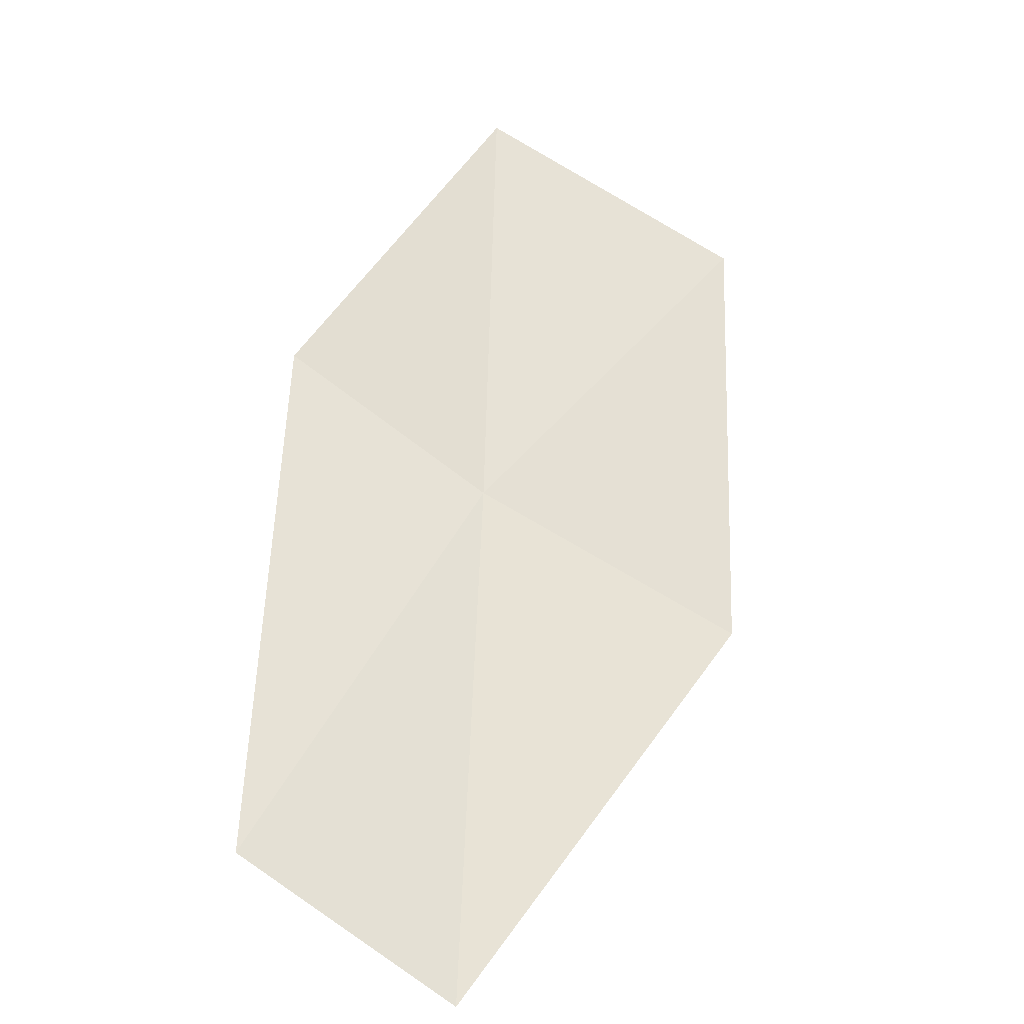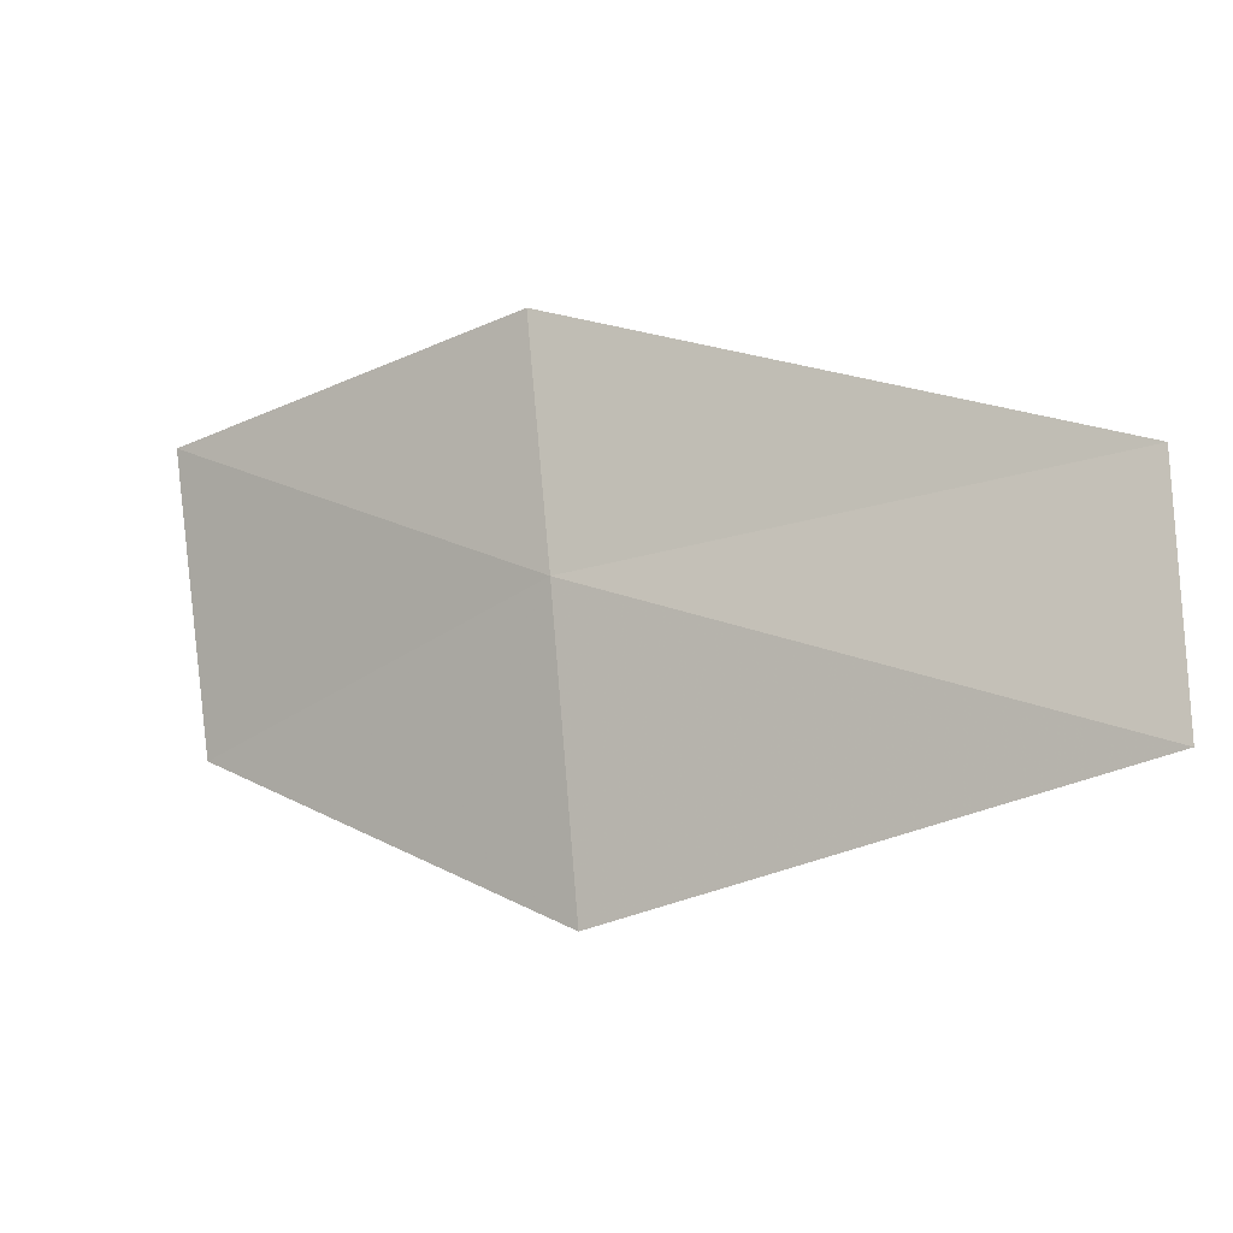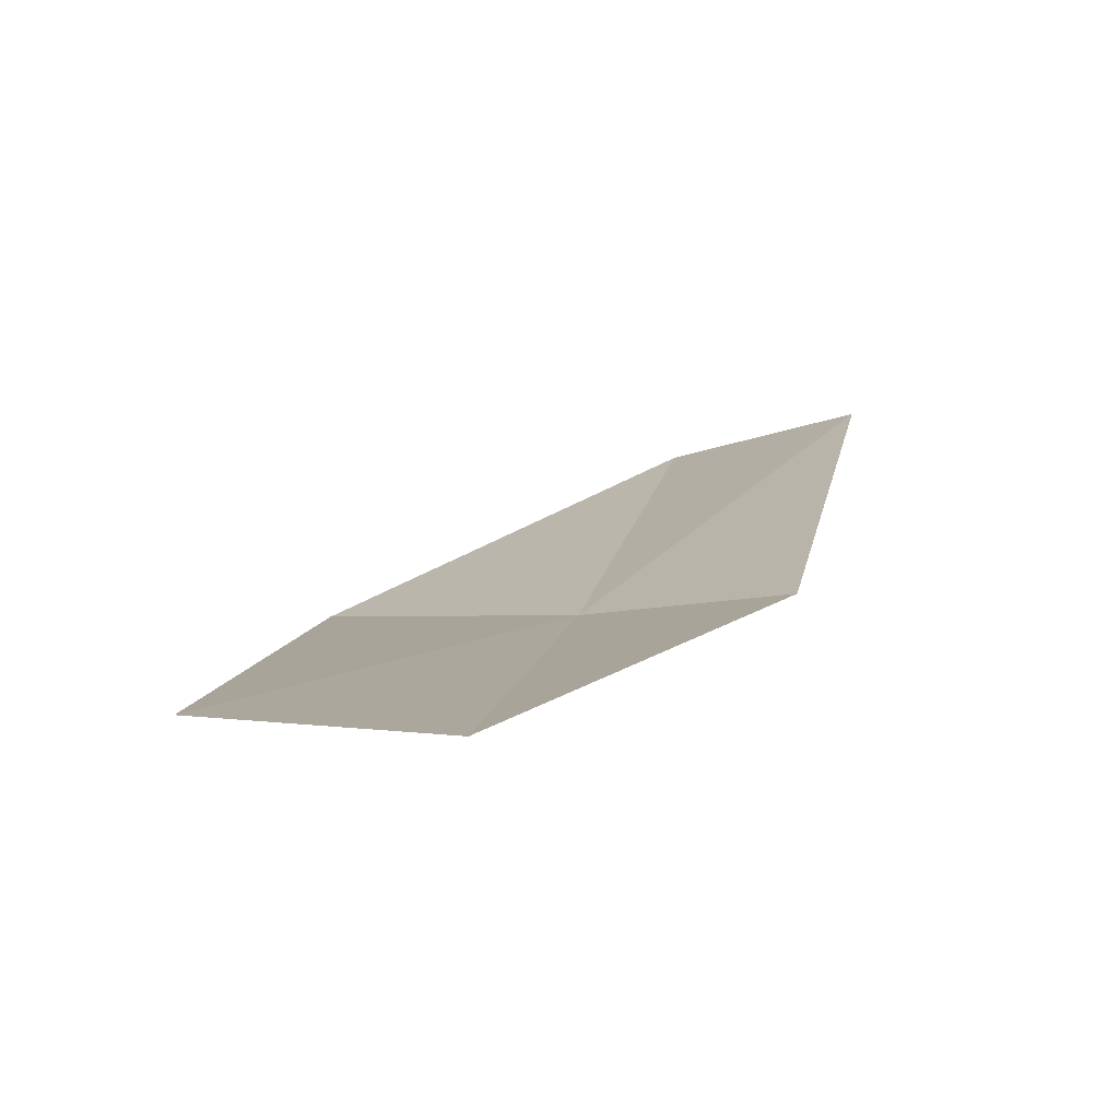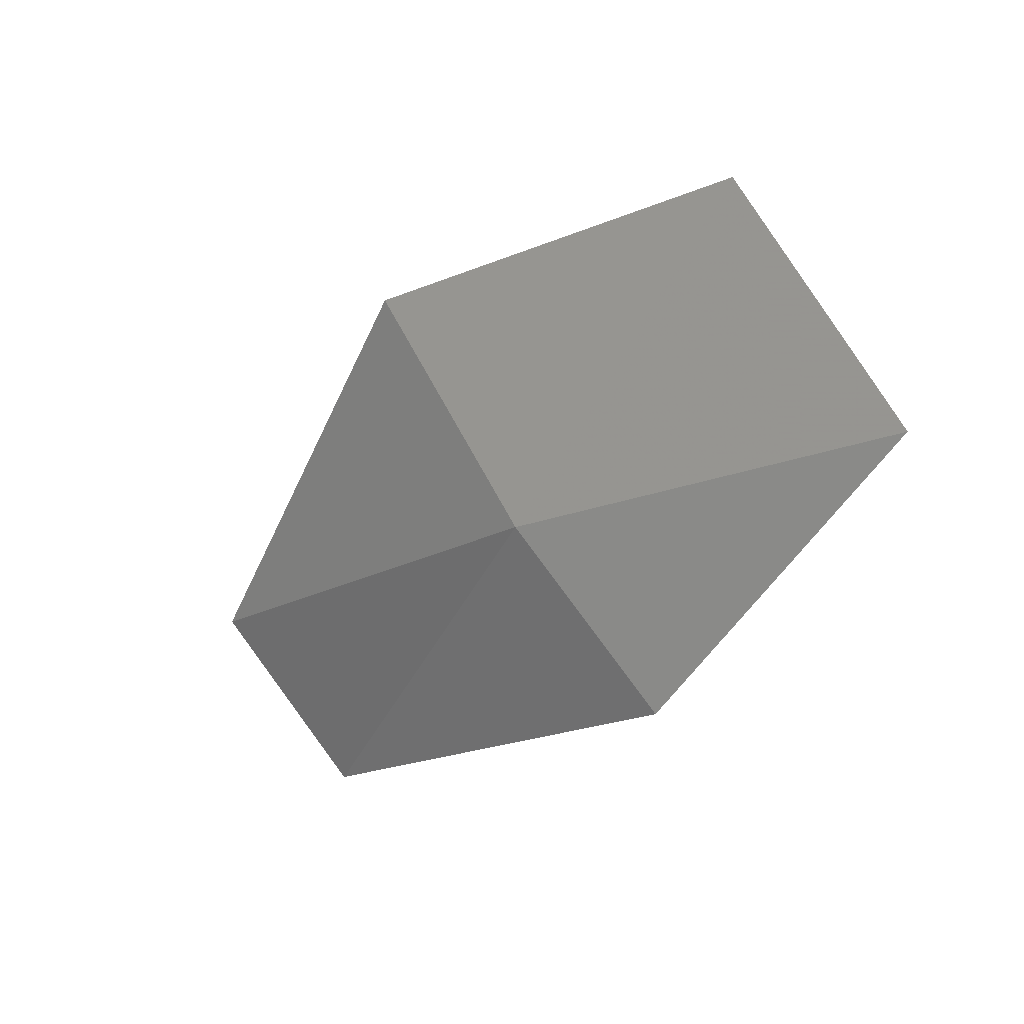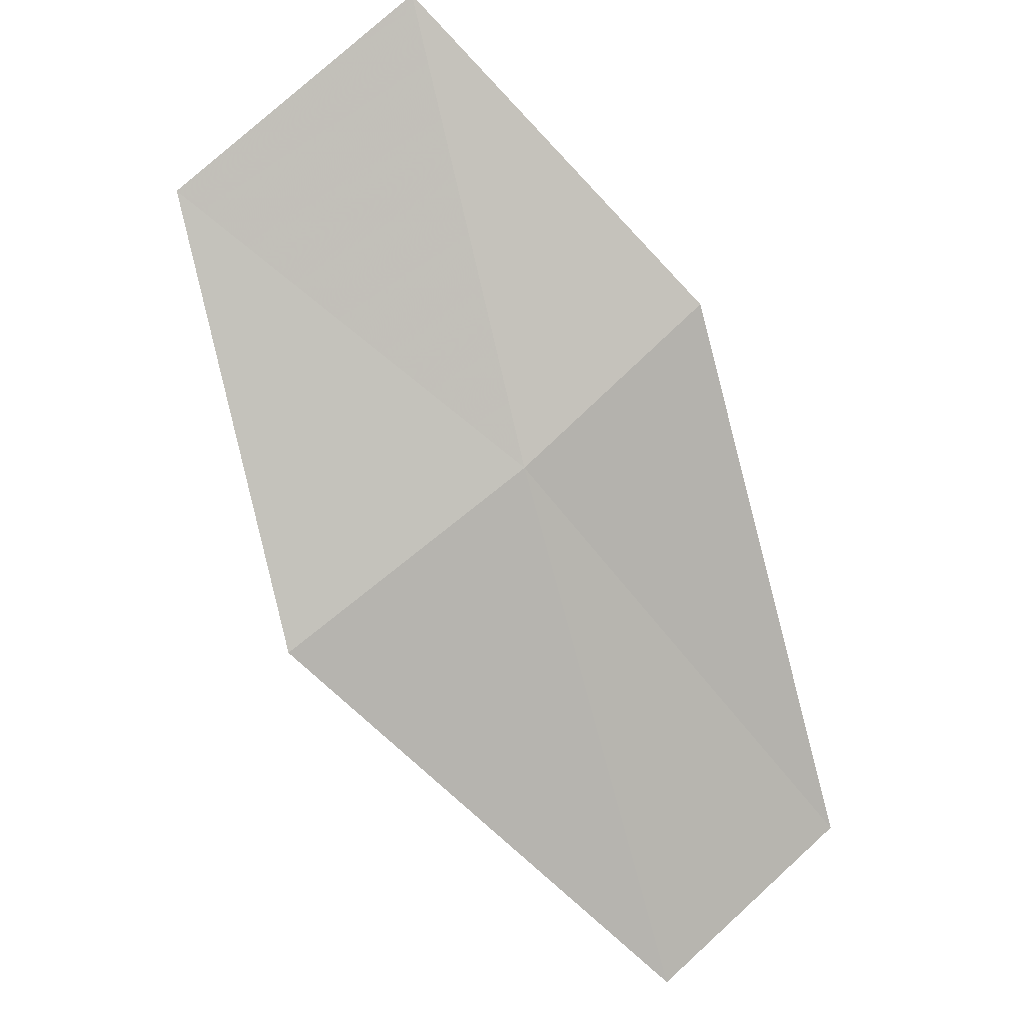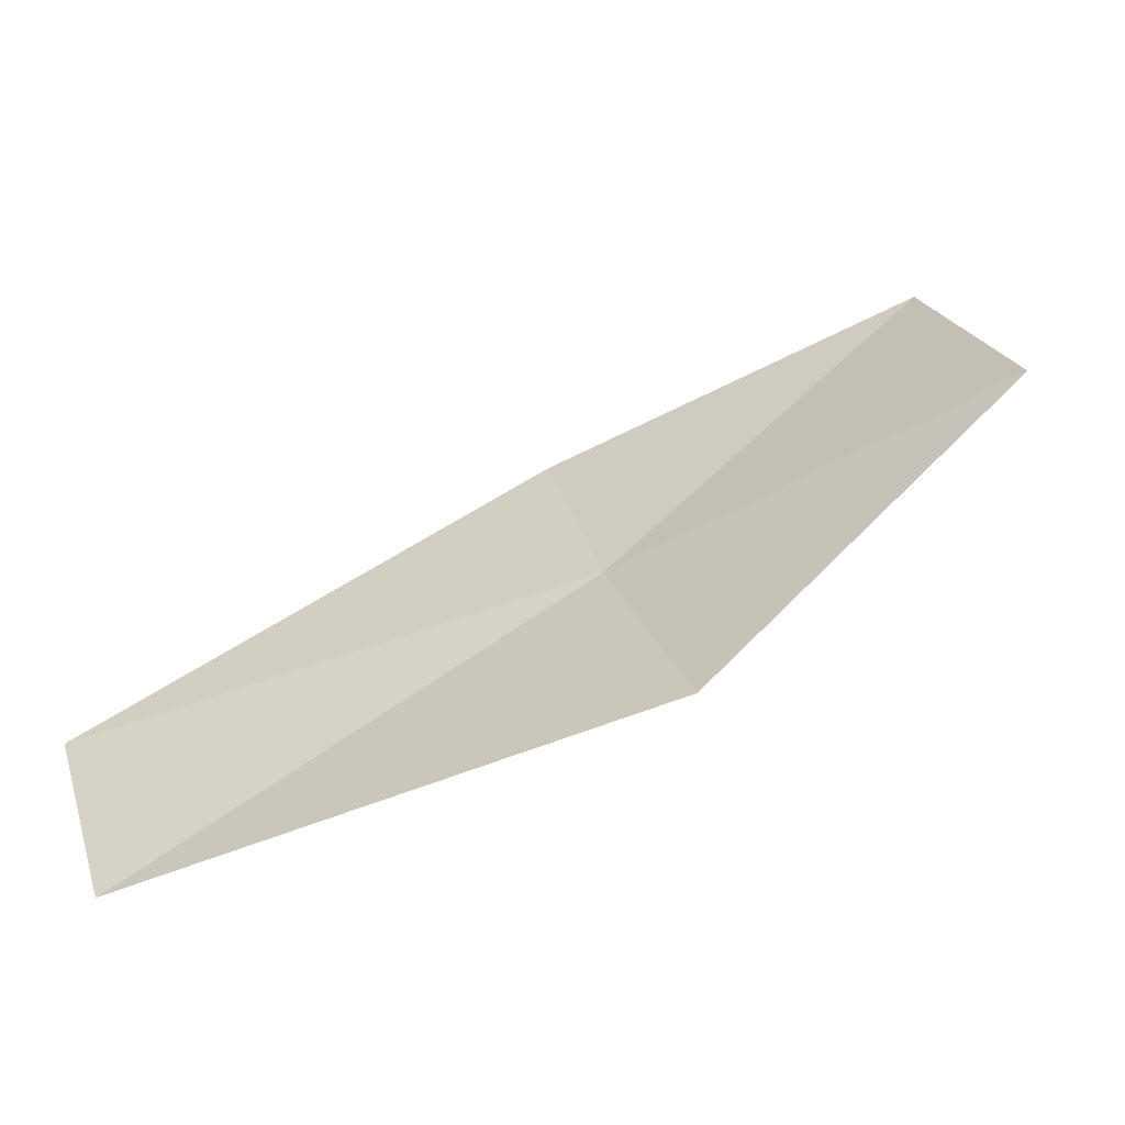
<metadata>
{"format":"obj","ext":"obj","renderer":"f3d","projection":"perspective","resolution":1024,"background":"white","views":[{"elev":21.4,"azim":-88.8,"up":"+Y"},{"elev":-71.8,"azim":174.5,"up":"+Y"},{"elev":50.6,"azim":102.5,"up":"+Y"},{"elev":-14.2,"azim":84.6,"up":"+Z"},{"elev":-44.0,"azim":107.0,"up":"+Y"},{"elev":-8.0,"azim":-27.1,"up":"+Y"}]}
</metadata>
<code>
v 12.23 -13.6 9.741
v 12.4 -13.03 8.916
v 10.32 -14.28 8.894
v 10.22 -14.87 9.7
v 12.02 -14.16 10.83
v 13.74 -12.3 9.76
v 13.49 -12.87 10.85
f 1 3 2
f 1 4 3
f 1 5 4
f 1 2 6
f 1 6 7
f 1 7 5

</code>
